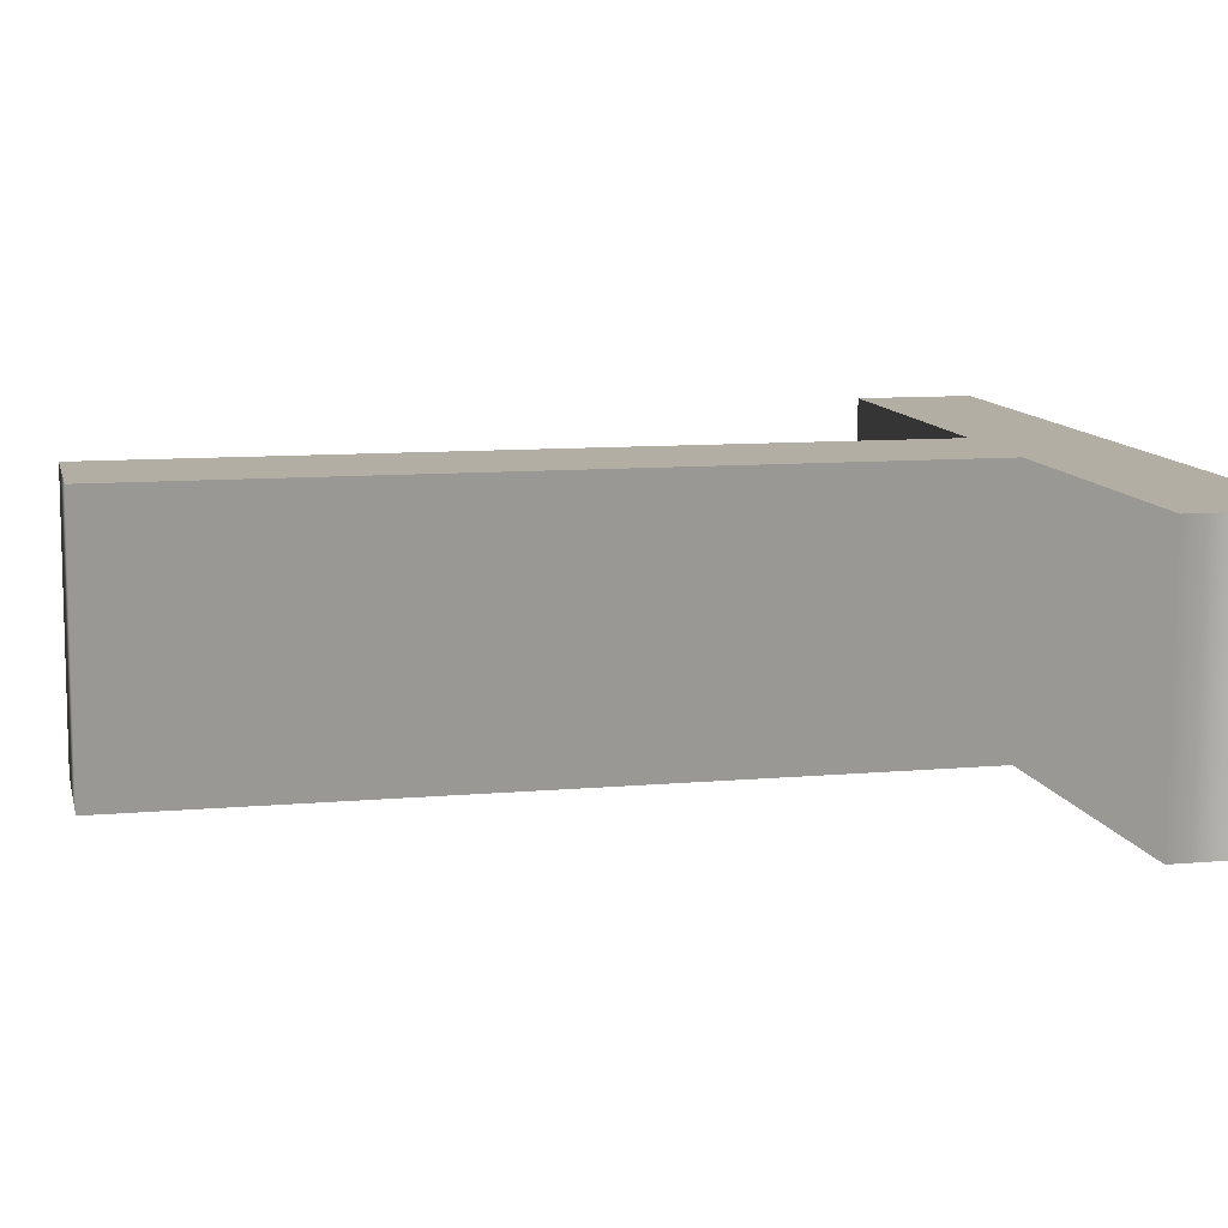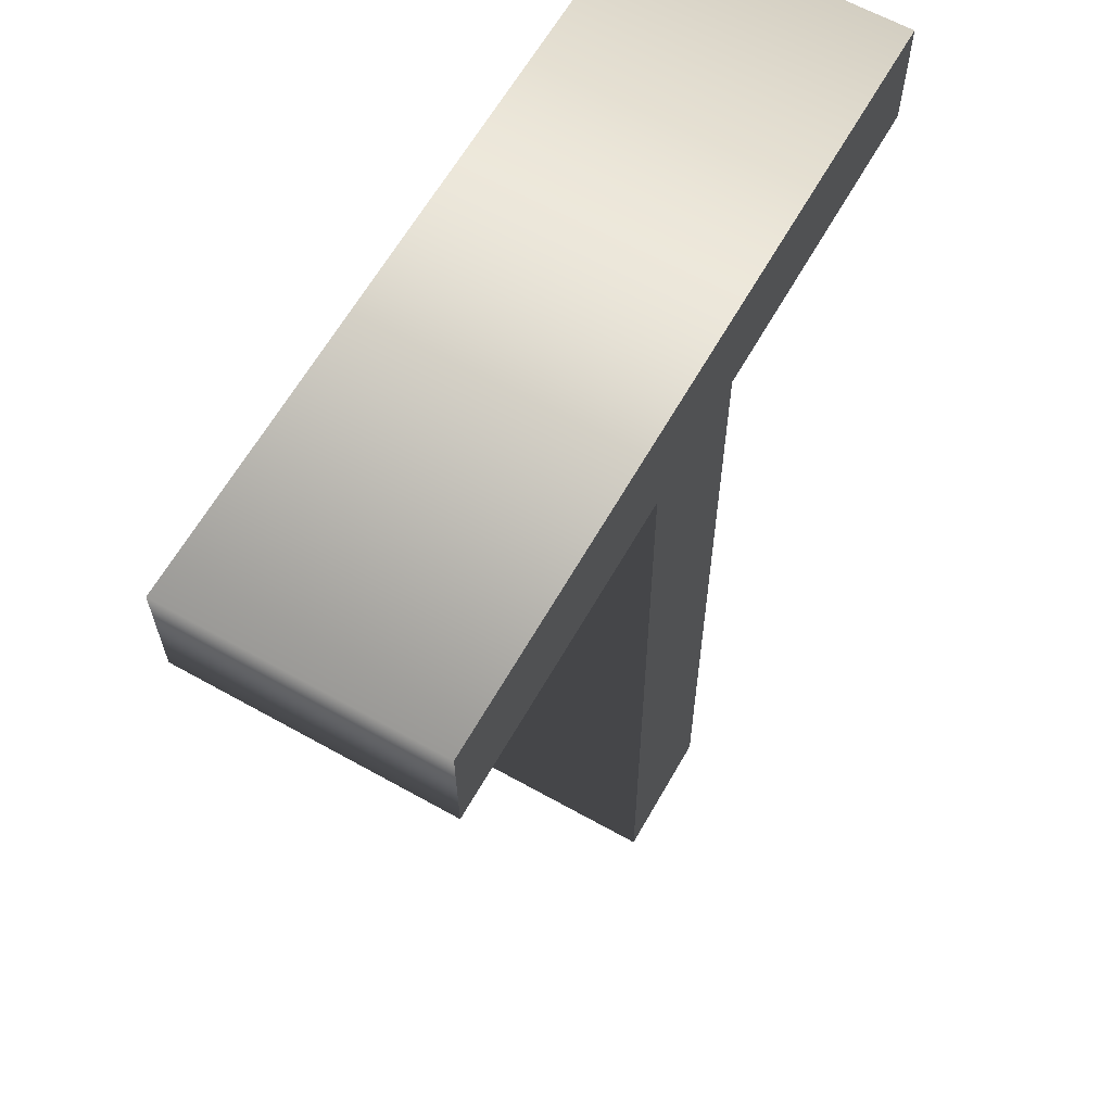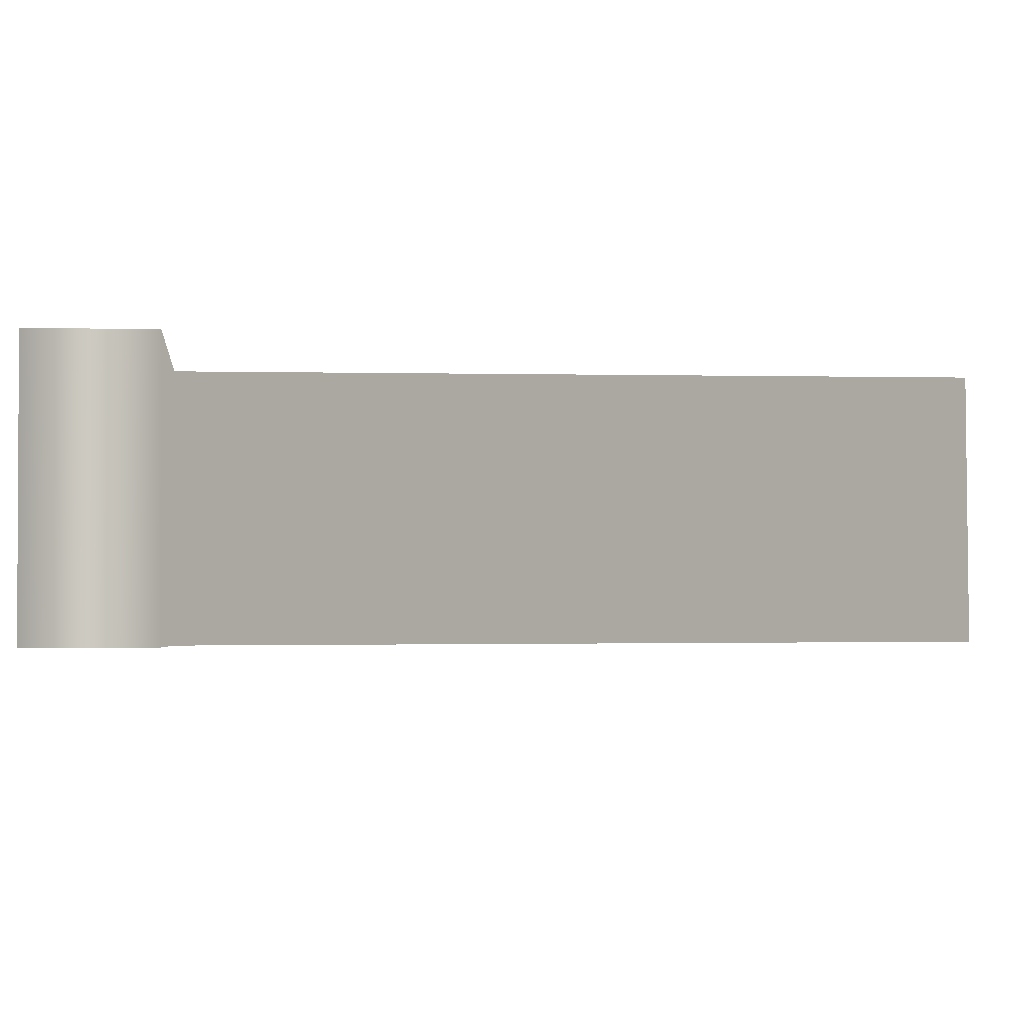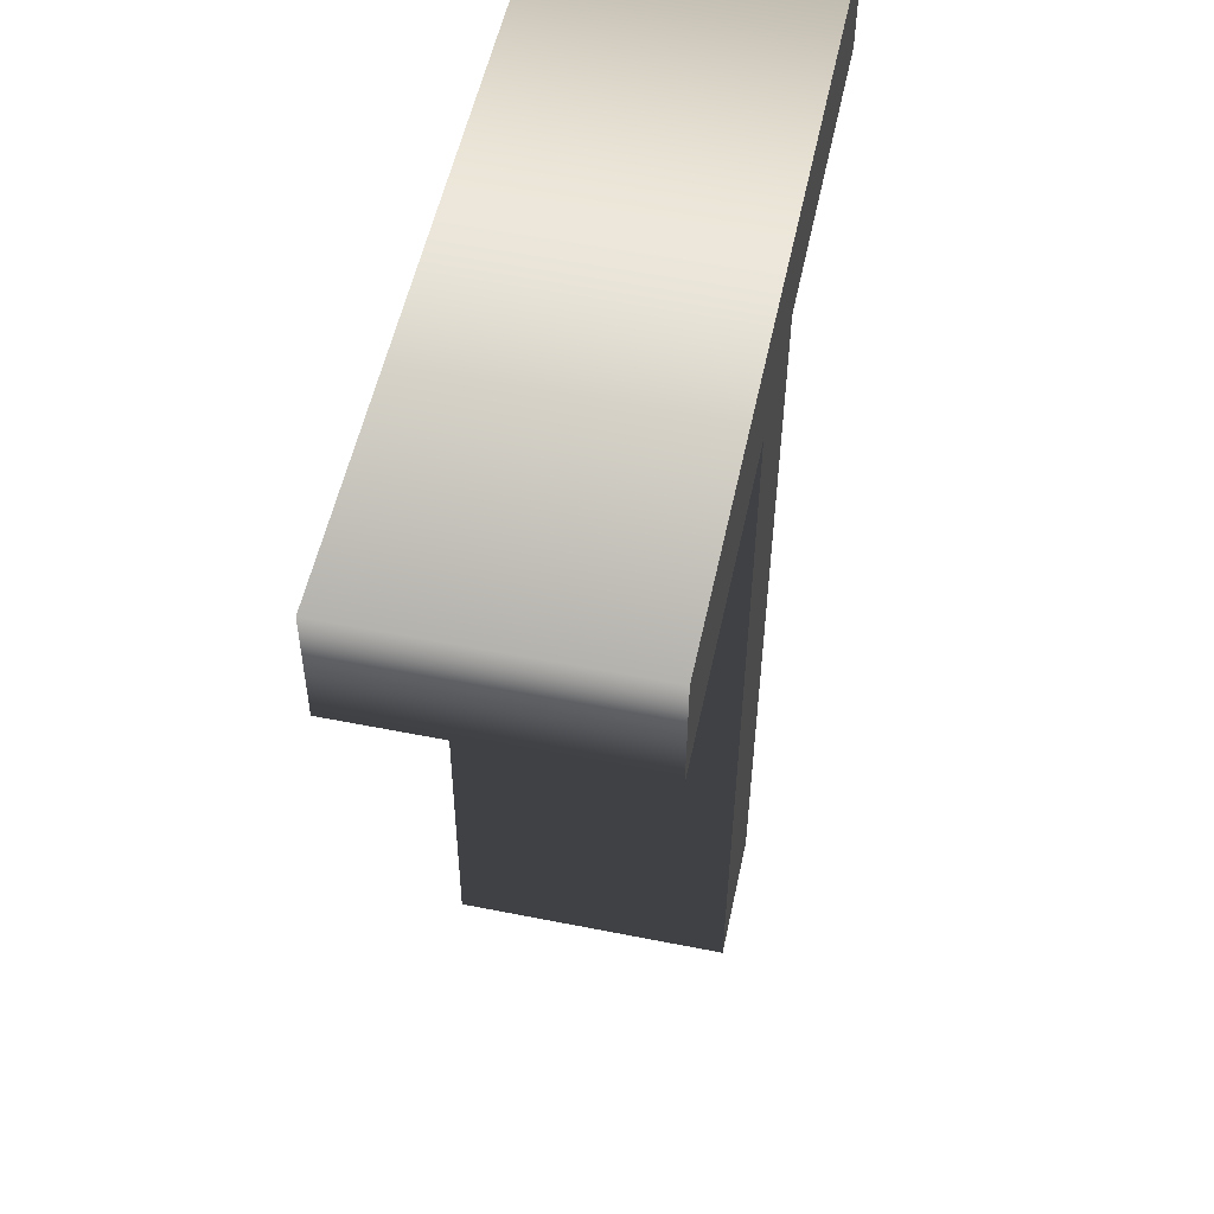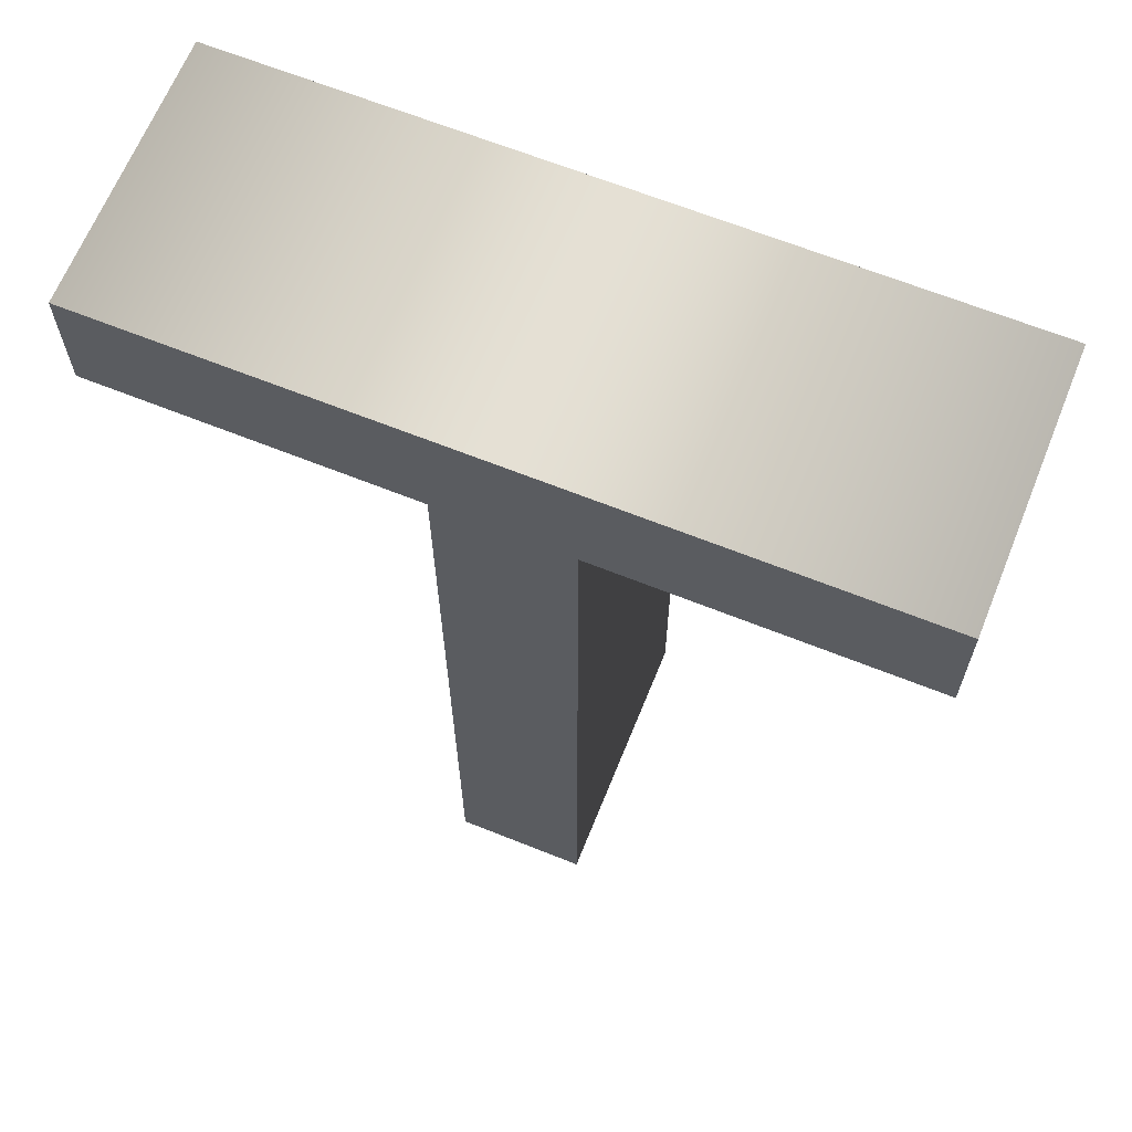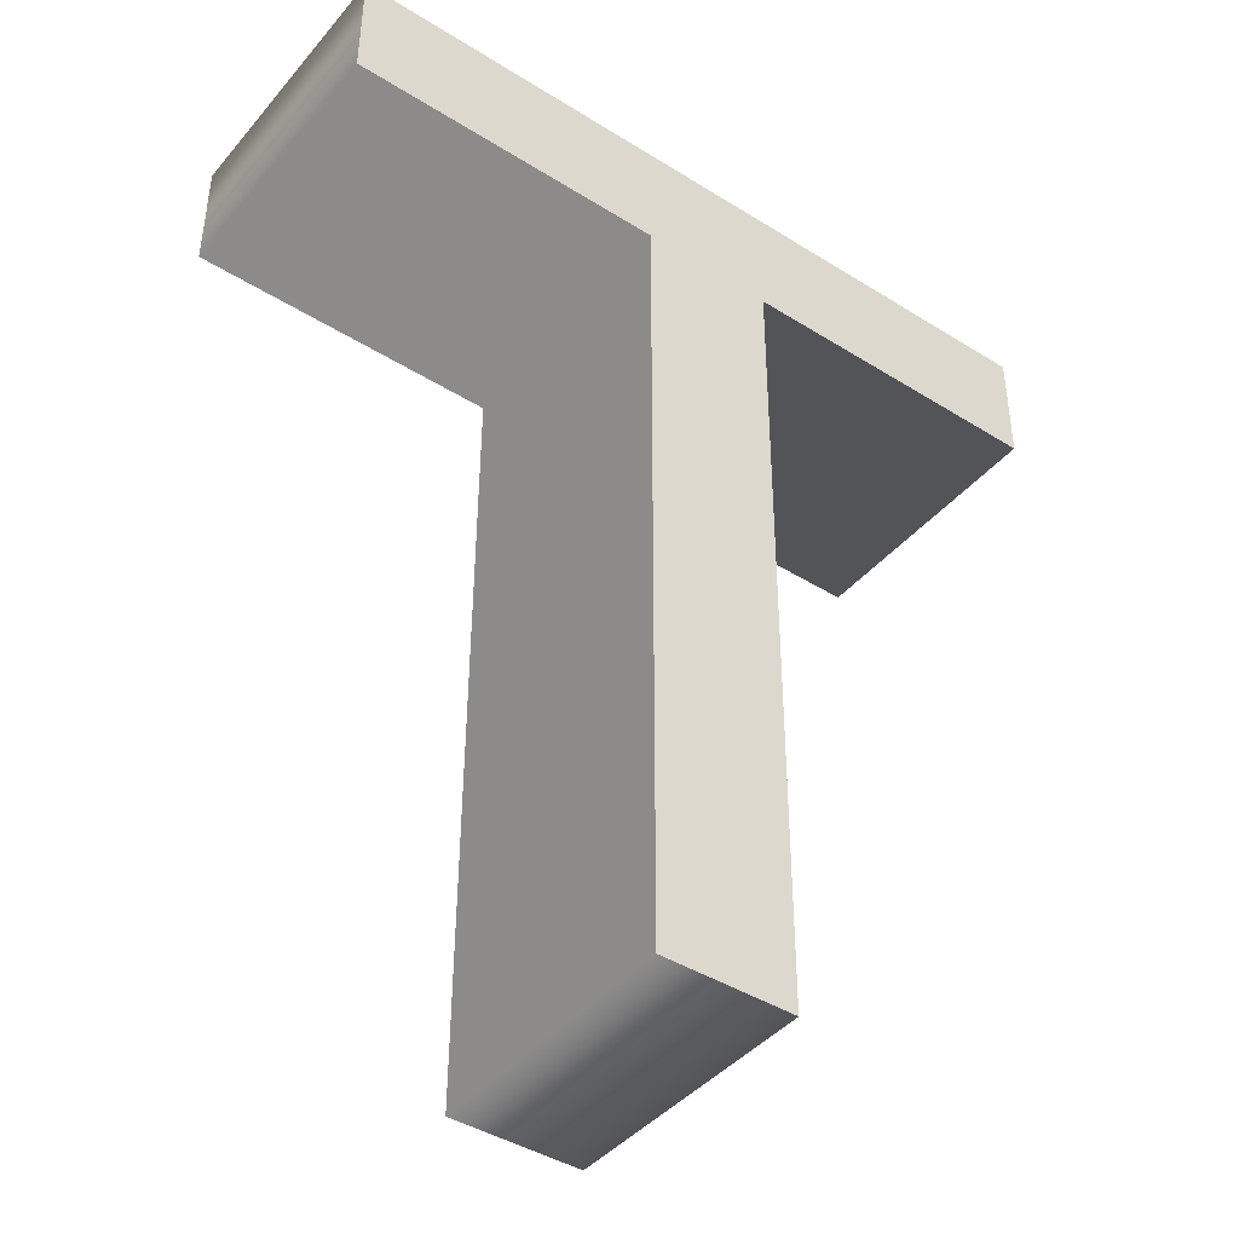
<metadata>
{"format":"obj","ext":"obj","renderer":"f3d","projection":"perspective","resolution":1024,"background":"white","views":[{"elev":11.0,"azim":76.9,"up":"+Z"},{"elev":63.2,"azim":-60.4,"up":"+Y"},{"elev":-3.0,"azim":-96.3,"up":"+Z"},{"elev":53.5,"azim":101.9,"up":"+Y"},{"elev":65.3,"azim":-158.0,"up":"+Y"},{"elev":-42.7,"azim":143.3,"up":"+Y"}]}
</metadata>
<code>
o 文本.003_Mesh.005
v 0.07598 0.4917 0.1334
v 0.07598 -0.4944 0.1378
v -0.08672 -0.4944 0.1378
v -0.08672 0.4917 0.1334
v -0.4785 0.4917 0.1334
v -0.4785 0.6378 0.1328
v 0.4678 0.6378 0.1328
v 0.4678 0.4917 0.1334
v 0.07598 0.4902 -0.1986
v 0.07598 -0.4959 -0.1942
v -0.08672 -0.4959 -0.1942
v -0.08672 0.4902 -0.1986
v -0.4785 0.4902 -0.1986
v -0.4785 0.6363 -0.1992
v 0.4678 0.6363 -0.1992
v 0.4678 0.4902 -0.1986
v 0.07598 0.4902 -0.1986
v 0.07598 0.4917 0.1334
v 0.07598 -0.4959 -0.1942
v 0.07598 -0.4944 0.1378
v -0.08672 -0.4959 -0.1942
v -0.08672 -0.4944 0.1378
v -0.08672 0.4902 -0.1986
v -0.08672 0.4917 0.1334
v -0.4785 0.4902 -0.1986
v -0.4785 0.4917 0.1334
v -0.4785 0.6363 -0.1992
v -0.4785 0.6378 0.1328
v 0.4678 0.6363 -0.1992
v 0.4678 0.6378 0.1328
v 0.4678 0.4902 -0.1986
v 0.4678 0.4917 0.1334
f 5 7 6
f 5 8 7
f 4 8 5
f 3 1 4
f 1 8 4
f 3 2 1
f 15 13 14
f 16 13 15
f 16 12 13
f 9 11 12
f 16 9 12
f 10 11 9
f 18 20 19 17
f 20 22 21 19
f 22 24 23 21
f 24 26 25 23
f 26 28 27 25
f 28 30 29 27
f 30 32 31 29
f 32 18 17 31

</code>
